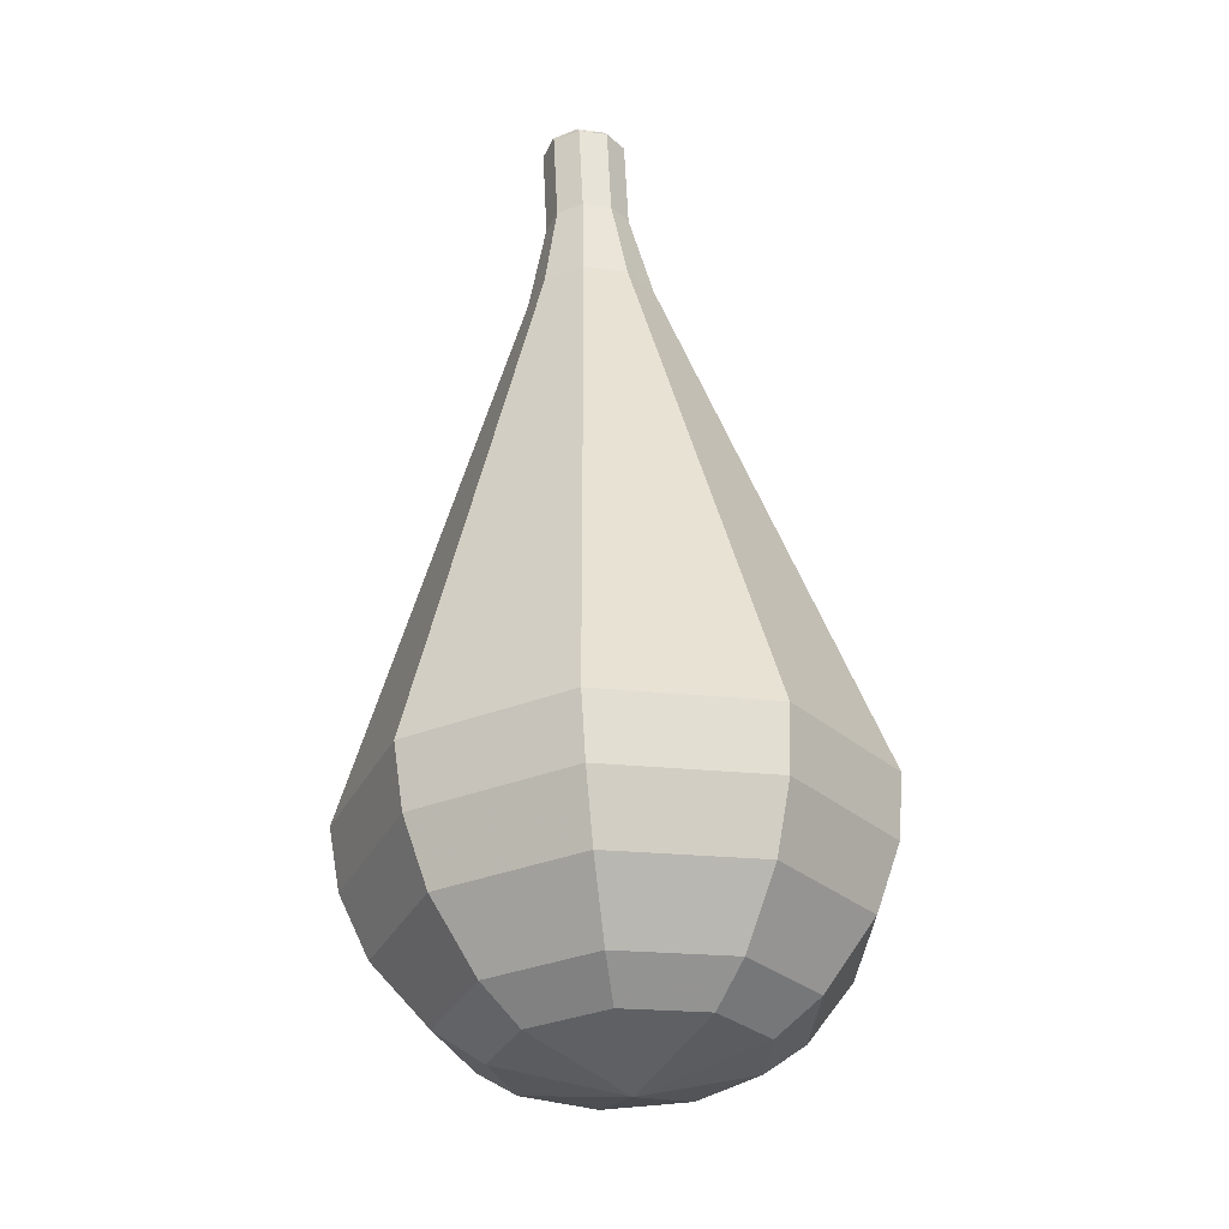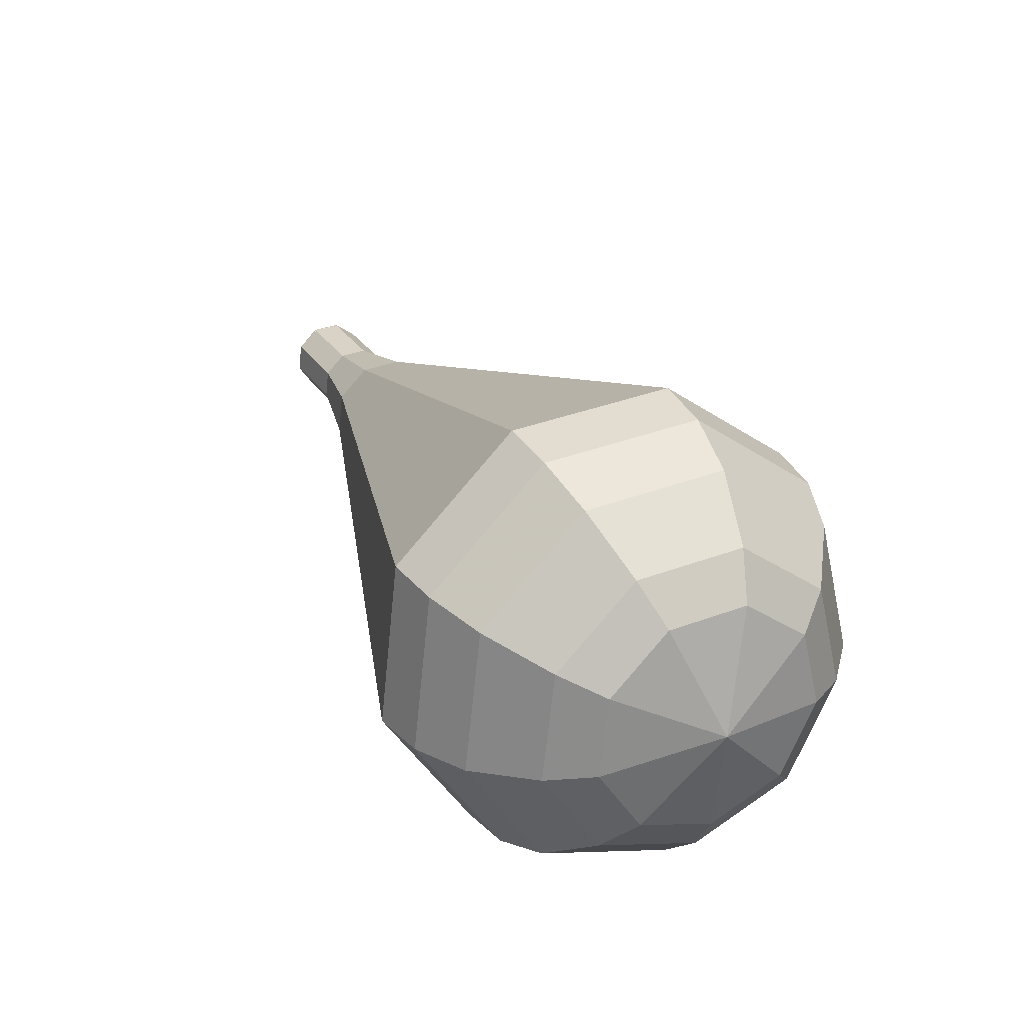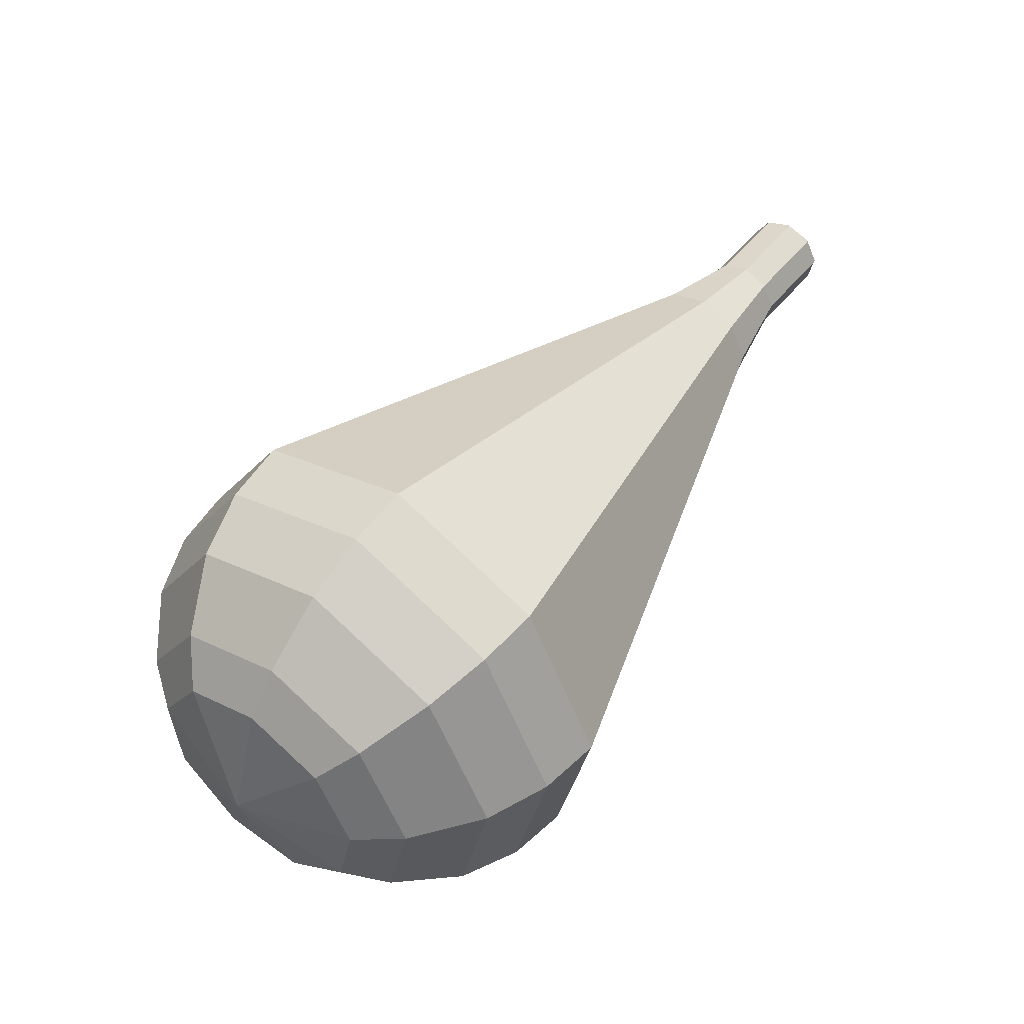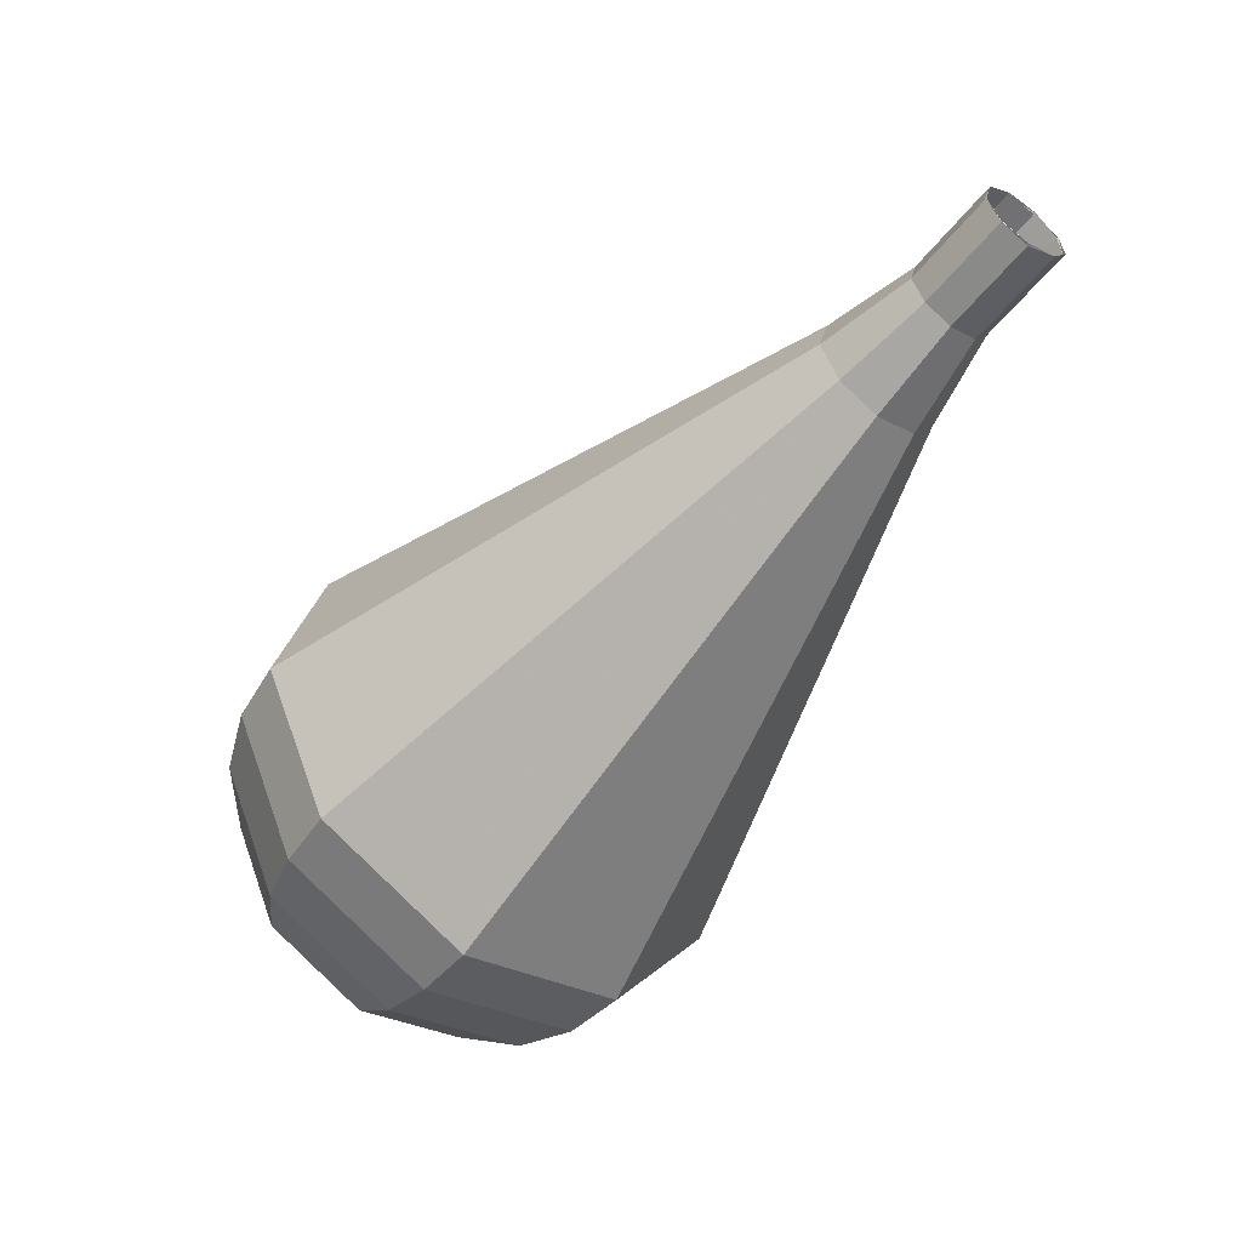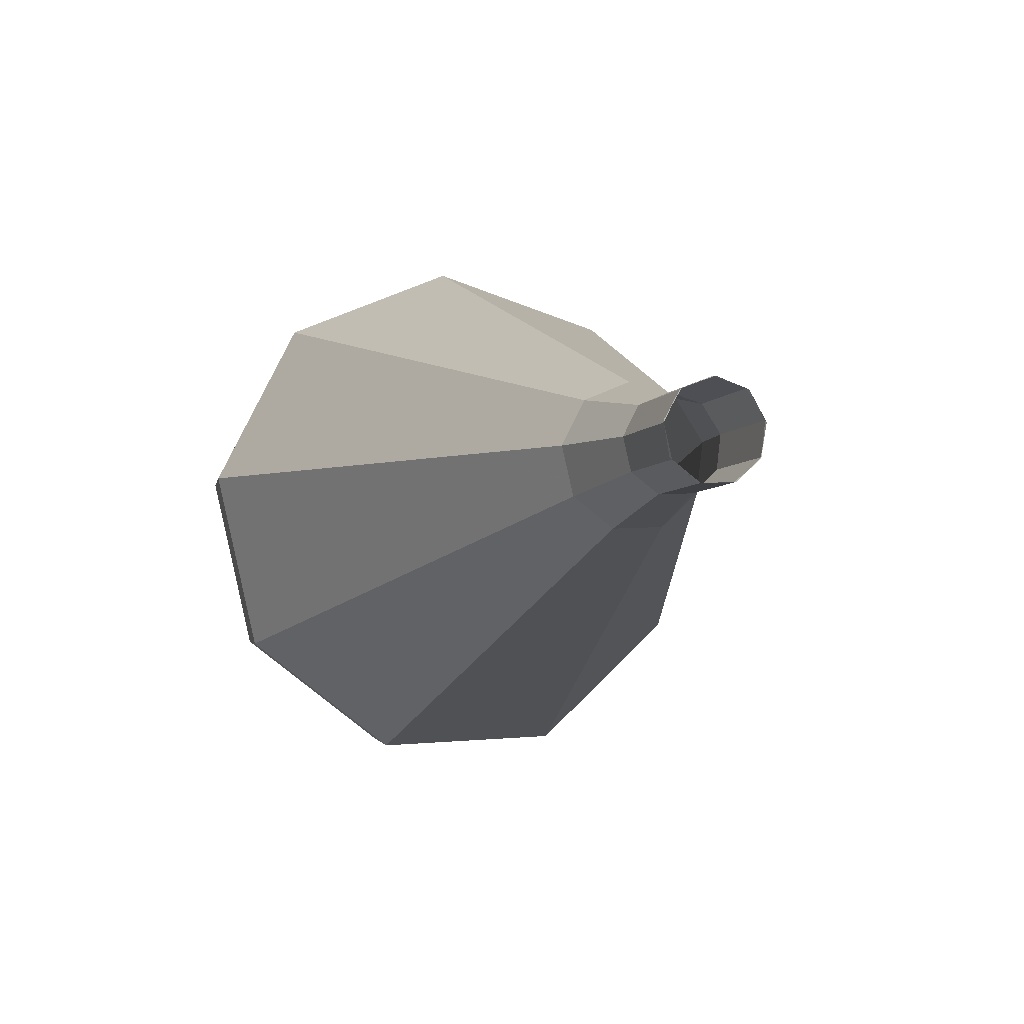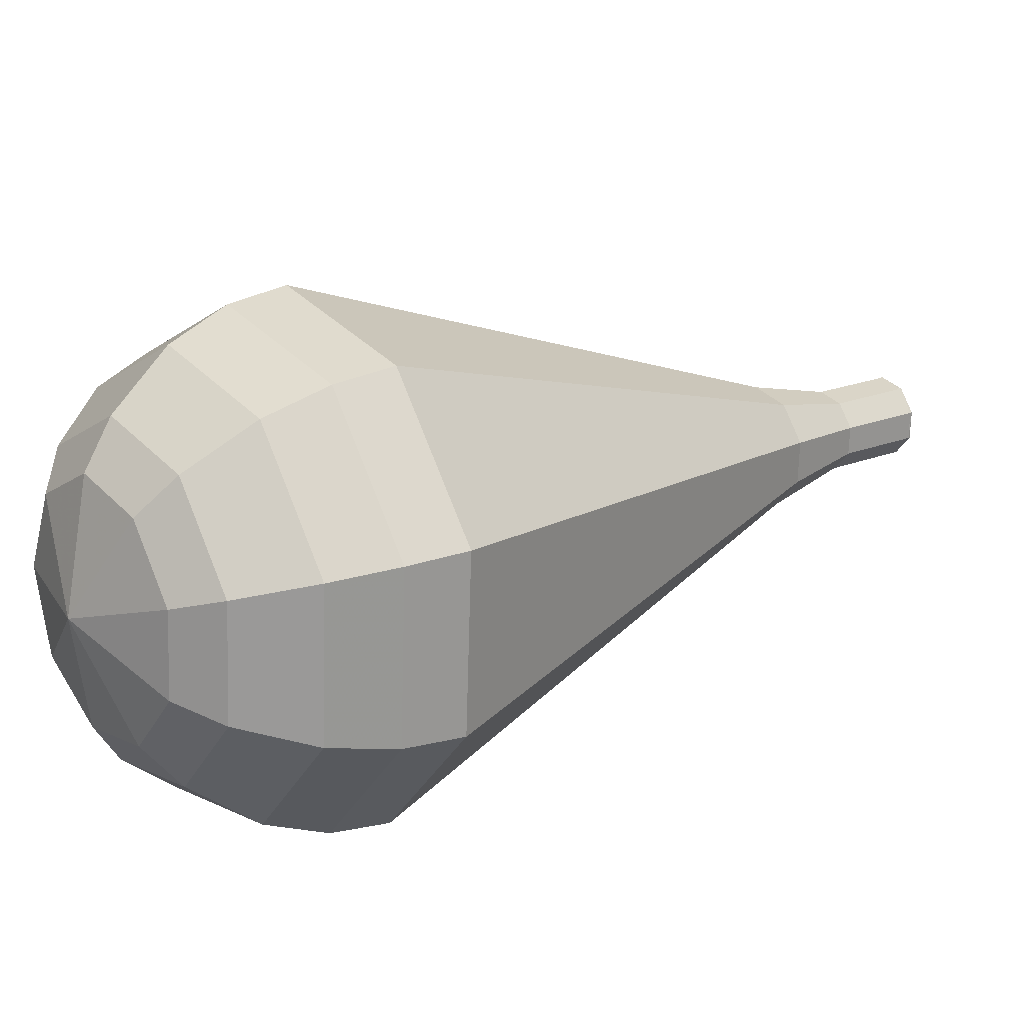
<metadata>
{"format":"obj","ext":"obj","renderer":"f3d","projection":"perspective","resolution":1024,"background":"white","views":[{"elev":-67.3,"azim":-0.8,"up":"+Y"},{"elev":-34.6,"azim":128.3,"up":"+Y"},{"elev":-41.8,"azim":-92.4,"up":"+Y"},{"elev":30.2,"azim":-85.7,"up":"+Y"},{"elev":34.1,"azim":162.8,"up":"+Z"},{"elev":-61.1,"azim":86.1,"up":"+Z"}]}
</metadata>
<code>
g tube1
v 146.5 156.6 162.5
v 146.8 157.1 161.8
v 147.6 157.3 161.4
v 148.4 157.2 161.6
v 149 156.9 162.1
v 149 156.4 162.8
v 148.4 156 163.4
v 147.6 156 163.5
v 146.8 156.2 163.1
v 146.5 156.6 162.5
v 146.5 156.6 162.5
v 146.8 157.1 161.8
v 147.5 157.4 161.5
v 148.4 157.3 161.6
v 148.9 157 162.1
v 149 156.5 162.8
v 148.5 156 163.3
v 147.6 155.9 163.4
v 146.9 156.1 163.1
v 146.5 156.6 162.5
v 146.7 154.3 160.8
v 146.9 154.9 160.1
v 147.7 155.2 159.8
v 148.5 155.1 159.9
v 149.1 154.8 160.4
v 149.1 154.3 161.1
v 148.6 153.8 161.6
v 147.8 153.7 161.8
v 147 153.9 161.4
v 146.7 154.3 160.8
v 146.2 152.1 159.1
v 146.6 152.9 158.1
v 147.7 153.3 157.6
v 149 153.3 157.8
v 149.8 152.7 158.6
v 149.9 152 159.6
v 149.1 151.3 160.4
v 147.8 151.1 160.6
v 146.7 151.4 160
v 146.2 152.1 159.1
v 145.4 149.8 157.4
v 146 151 156
v 147.6 151.7 155.2
v 149.5 151.6 155.5
v 150.8 150.8 156.6
v 150.9 149.6 158.2
v 149.7 148.6 159.3
v 147.9 148.3 159.6
v 146.2 148.8 158.8
v 145.4 149.8 157.4
v 144.7 147.6 155.7
v 145.4 149.1 153.8
v 147.6 150 152.8
v 150.1 149.9 153.1
v 151.9 148.8 154.7
v 152 147.3 156.7
v 150.4 146 158.3
v 147.9 145.5 158.7
v 145.6 146.2 157.6
v 144.7 147.6 155.7
v 143.1 143 152.4
v 144.2 145.3 149.5
v 147.5 146.7 148
v 151.3 146.5 148.5
v 153.9 144.9 150.8
v 154 142.6 153.9
v 151.7 140.7 156.2
v 148 140 156.8
v 144.5 140.9 155.2
v 143.1 143 152.4
v 141.5 138.5 149
v 143.1 141.5 145.2
v 147.4 143.4 143.1
v 152.5 143.2 143.8
v 155.9 141 147
v 156.1 137.9 151
v 153 135.3 154.2
v 148 134.4 154.9
v 143.5 135.7 152.8
v 141.5 138.5 149
v 141.9 137 147.9
v 143.4 139.9 144.1
v 147.5 141.7 142.2
v 152.5 141.6 142.9
v 155.8 139.5 145.9
v 156 136.5 149.8
v 153 134 152.9
v 148.1 133.1 153.6
v 143.7 134.3 151.6
v 141.9 137 147.9
v 142.7 135.6 146.7
v 144.1 138.2 143.4
v 147.8 139.8 141.6
v 152.2 139.6 142.3
v 155.2 137.8 145
v 155.4 135.1 148.5
v 152.7 132.8 151.2
v 148.3 132.1 151.8
v 144.4 133.2 150.1
v 142.7 135.6 146.7
v 144.4 134.2 145.6
v 145.4 136.2 143.1
v 148.2 137.4 141.7
v 151.6 137.3 142.2
v 153.9 135.9 144.2
v 154 133.8 146.9
v 152 132.1 149
v 148.7 131.5 149.5
v 145.6 132.3 148.1
v 144.4 134.2 145.6
v 145.7 133.5 145
v 146.5 135 143.2
v 148.6 135.9 142.2
v 151 135.8 142.5
v 152.7 134.8 144
v 152.8 133.3 146
v 151.3 132 147.5
v 148.9 131.6 147.9
v 146.7 132.2 146.9
v 145.7 133.5 145
v 149.4 133 144.5
v 149.4 133 144.5
v 149.4 133 144.5
v 149.4 133 144.5
v 149.4 133 144.5
v 149.4 133 144.5
v 149.4 133 144.5
v 149.4 133 144.5
v 149.4 133 144.5
v 149.4 133 144.5
f 1 2 12
f 12 11 1
f 2 3 13
f 13 12 2
f 3 4 14
f 14 13 3
f 4 5 15
f 15 14 4
f 5 6 16
f 16 15 5
f 6 7 17
f 17 16 6
f 7 8 18
f 18 17 7
f 8 9 19
f 19 18 8
f 9 10 20
f 20 19 9
f 11 12 22
f 22 21 11
f 12 13 23
f 23 22 12
f 13 14 24
f 24 23 13
f 14 15 25
f 25 24 14
f 15 16 26
f 26 25 15
f 16 17 27
f 27 26 16
f 17 18 28
f 28 27 17
f 18 19 29
f 29 28 18
f 19 20 30
f 30 29 19
f 21 22 32
f 32 31 21
f 22 23 33
f 33 32 22
f 23 24 34
f 34 33 23
f 24 25 35
f 35 34 24
f 25 26 36
f 36 35 25
f 26 27 37
f 37 36 26
f 27 28 38
f 38 37 27
f 28 29 39
f 39 38 28
f 29 30 40
f 40 39 29
f 31 32 42
f 42 41 31
f 32 33 43
f 43 42 32
f 33 34 44
f 44 43 33
f 34 35 45
f 45 44 34
f 35 36 46
f 46 45 35
f 36 37 47
f 47 46 36
f 37 38 48
f 48 47 37
f 38 39 49
f 49 48 38
f 39 40 50
f 50 49 39
f 41 42 52
f 52 51 41
f 42 43 53
f 53 52 42
f 43 44 54
f 54 53 43
f 44 45 55
f 55 54 44
f 45 46 56
f 56 55 45
f 46 47 57
f 57 56 46
f 47 48 58
f 58 57 47
f 48 49 59
f 59 58 48
f 49 50 60
f 60 59 49
f 51 52 62
f 62 61 51
f 52 53 63
f 63 62 52
f 53 54 64
f 64 63 53
f 54 55 65
f 65 64 54
f 55 56 66
f 66 65 55
f 56 57 67
f 67 66 56
f 57 58 68
f 68 67 57
f 58 59 69
f 69 68 58
f 59 60 70
f 70 69 59
f 61 62 72
f 72 71 61
f 62 63 73
f 73 72 62
f 63 64 74
f 74 73 63
f 64 65 75
f 75 74 64
f 65 66 76
f 76 75 65
f 66 67 77
f 77 76 66
f 67 68 78
f 78 77 67
f 68 69 79
f 79 78 68
f 69 70 80
f 80 79 69
f 71 72 82
f 82 81 71
f 72 73 83
f 83 82 72
f 73 74 84
f 84 83 73
f 74 75 85
f 85 84 74
f 75 76 86
f 86 85 75
f 76 77 87
f 87 86 76
f 77 78 88
f 88 87 77
f 78 79 89
f 89 88 78
f 79 80 90
f 90 89 79
f 81 82 92
f 92 91 81
f 82 83 93
f 93 92 82
f 83 84 94
f 94 93 83
f 84 85 95
f 95 94 84
f 85 86 96
f 96 95 85
f 86 87 97
f 97 96 86
f 87 88 98
f 98 97 87
f 88 89 99
f 99 98 88
f 89 90 100
f 100 99 89
f 91 92 102
f 102 101 91
f 92 93 103
f 103 102 92
f 93 94 104
f 104 103 93
f 94 95 105
f 105 104 94
f 95 96 106
f 106 105 95
f 96 97 107
f 107 106 96
f 97 98 108
f 108 107 97
f 98 99 109
f 109 108 98
f 99 100 110
f 110 109 99
f 101 102 112
f 112 111 101
f 102 103 113
f 113 112 102
f 103 104 114
f 114 113 103
f 104 105 115
f 115 114 104
f 105 106 116
f 116 115 105
f 106 107 117
f 117 116 106
f 107 108 118
f 118 117 107
f 108 109 119
f 119 118 108
f 109 110 120
f 120 119 109
f 111 112 122
f 122 121 111
f 112 113 123
f 123 122 112
f 113 114 124
f 124 123 113
f 114 115 125
f 125 124 114
f 115 116 126
f 126 125 115
f 116 117 127
f 127 126 116
f 117 118 128
f 128 127 117
f 118 119 129
f 129 128 118
f 119 120 130
f 130 129 119

</code>
